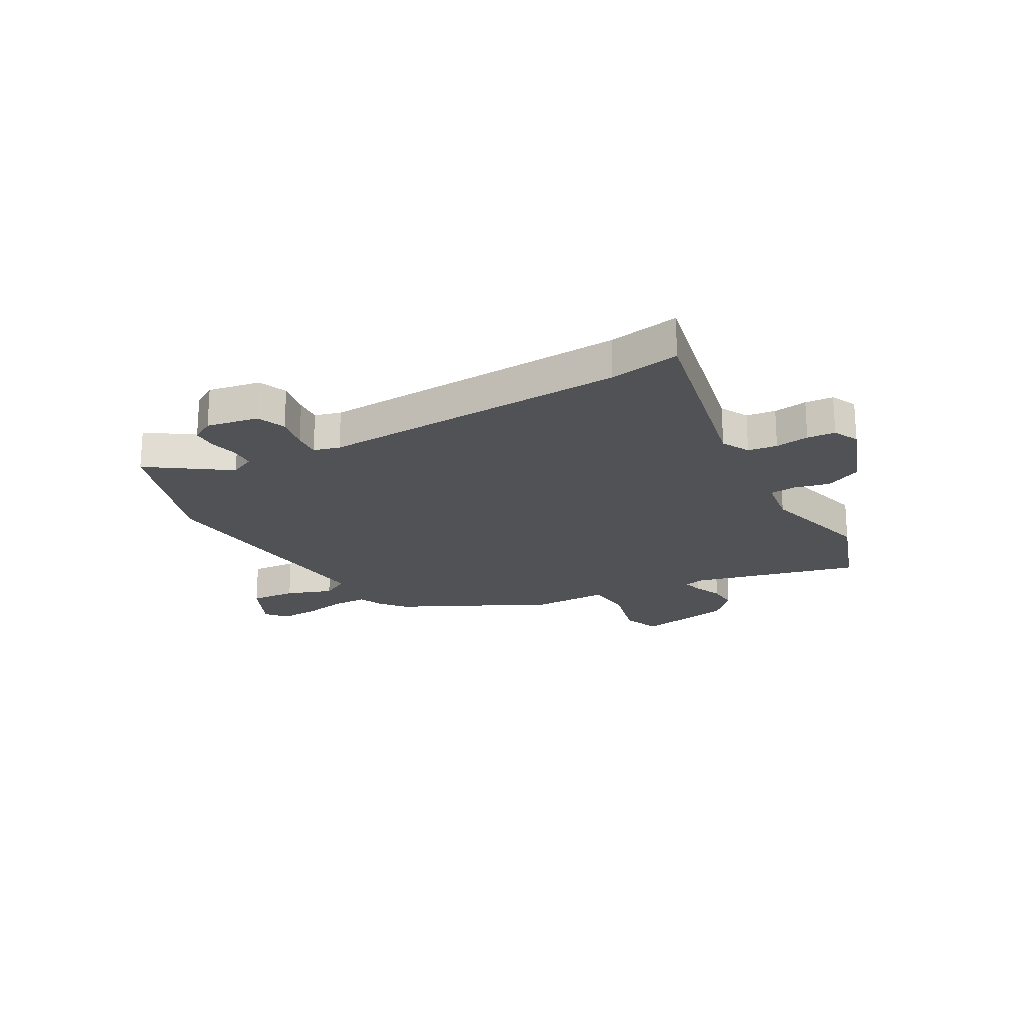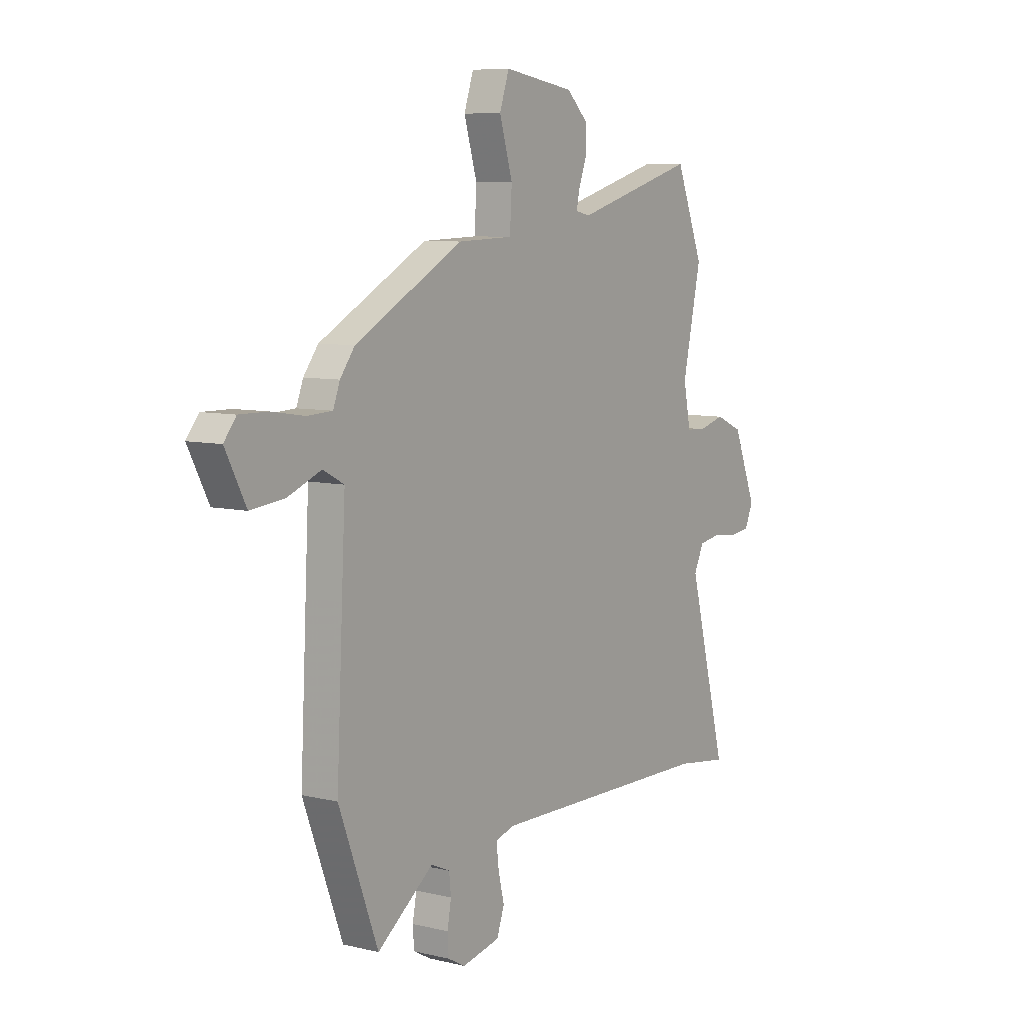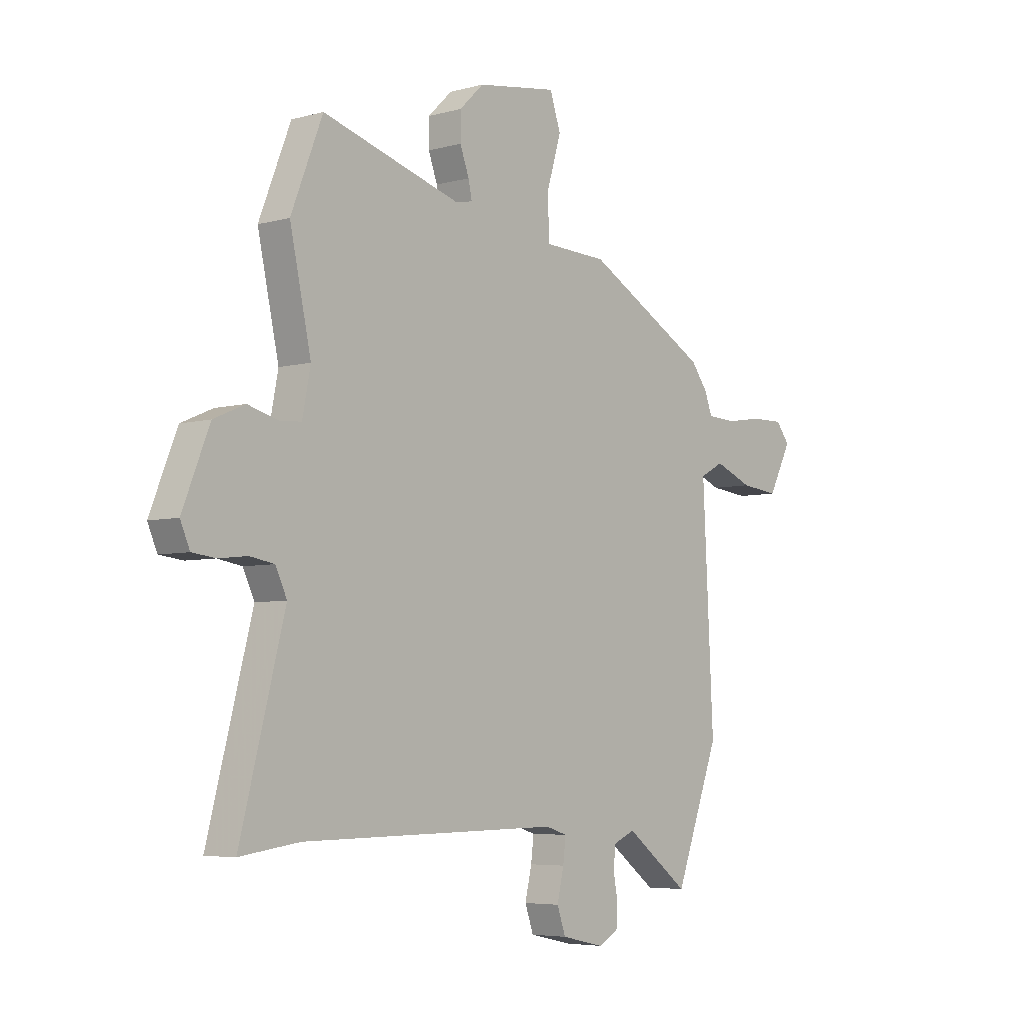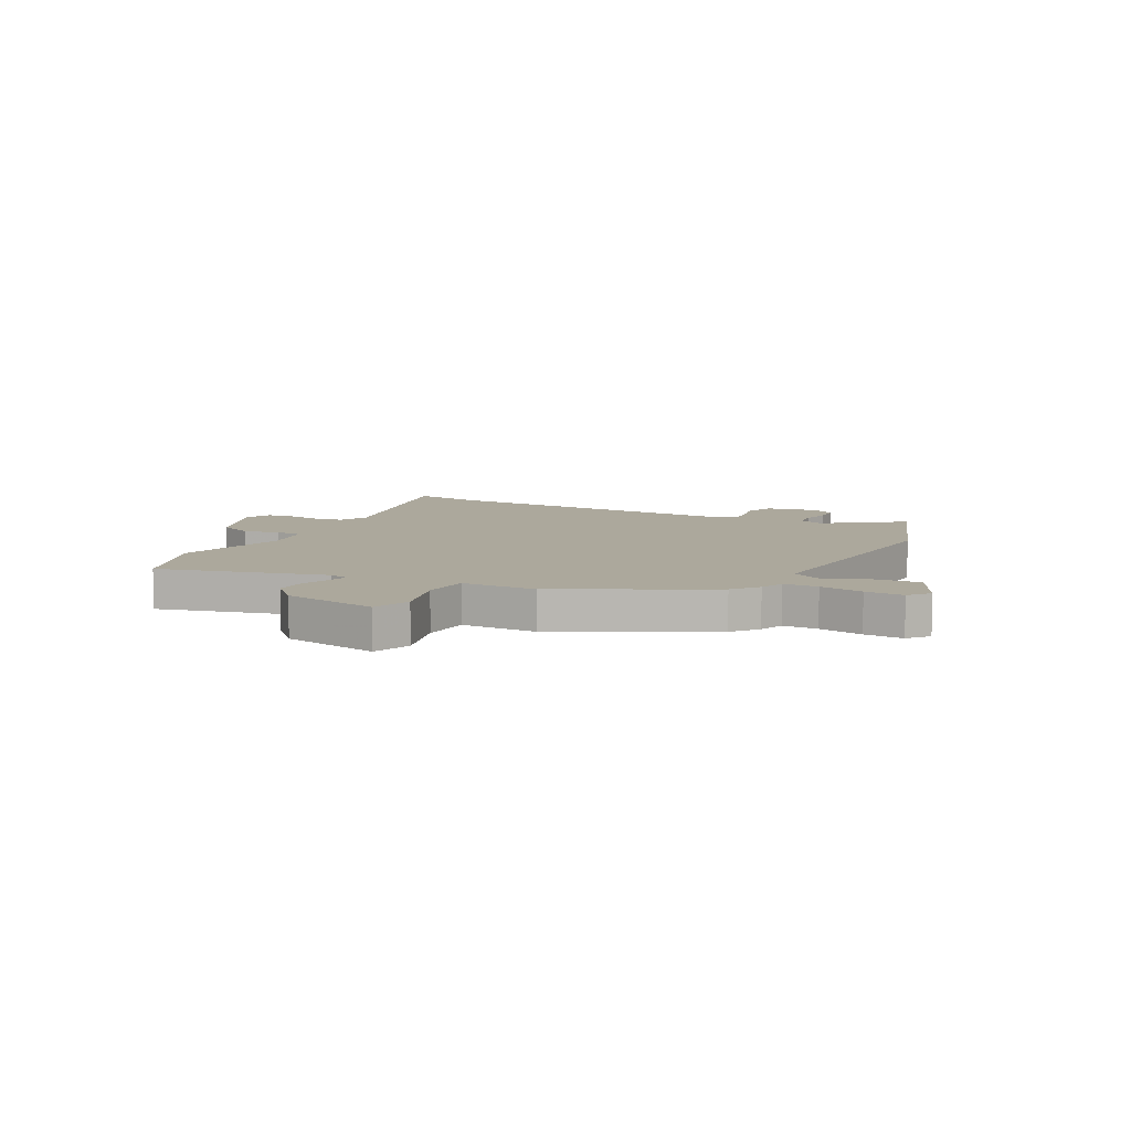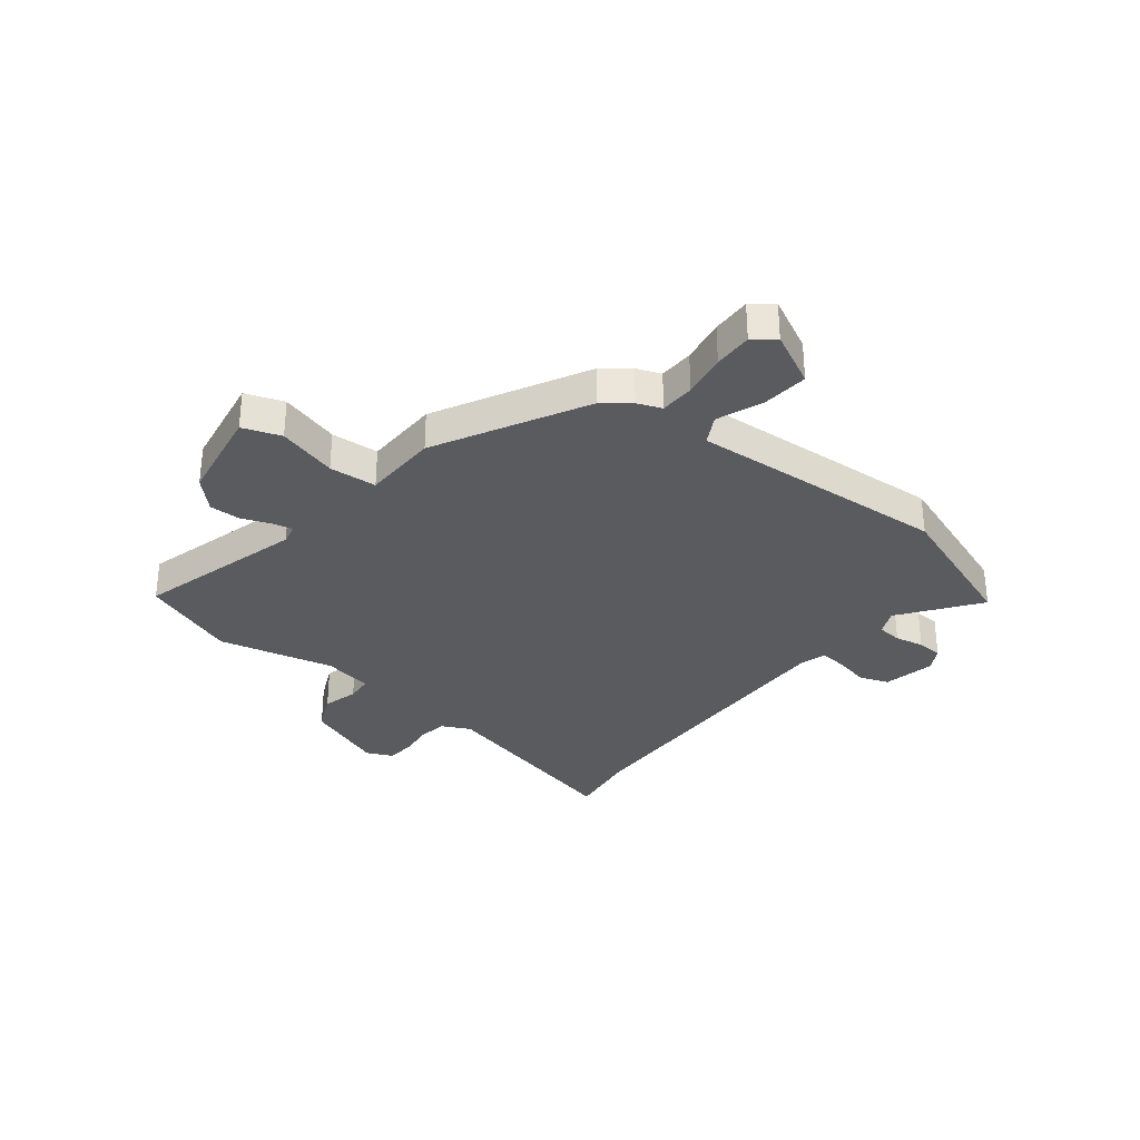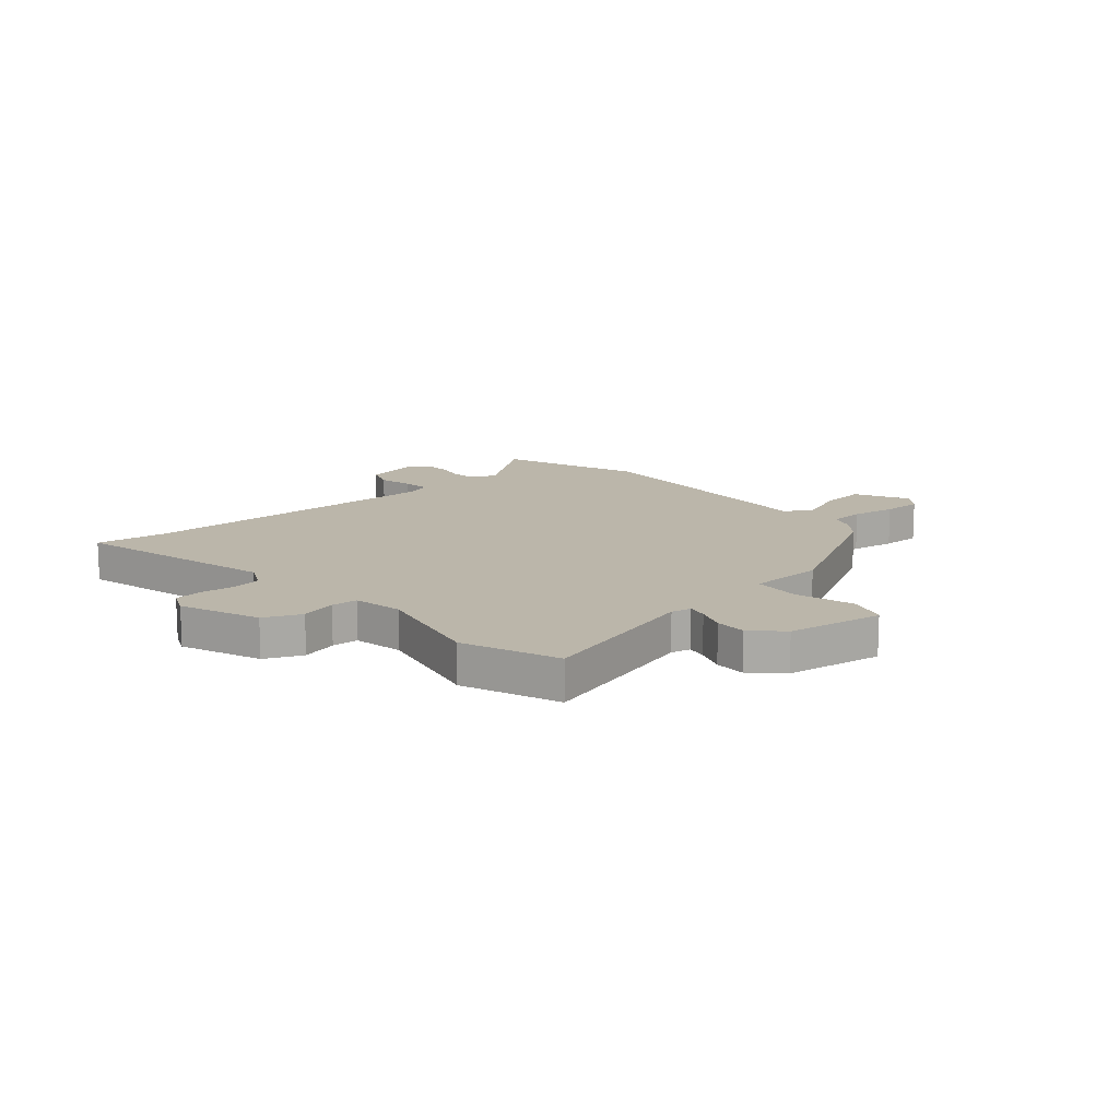
<metadata>
{"format":"obj","ext":"obj","renderer":"f3d","projection":"perspective","resolution":1024,"background":"white","views":[{"elev":-21.0,"azim":-148.5,"up":"+Y"},{"elev":7.6,"azim":124.1,"up":"+Z"},{"elev":-5.3,"azim":-49.7,"up":"+Z"},{"elev":8.5,"azim":28.9,"up":"+Y"},{"elev":-32.2,"azim":52.5,"up":"+Y"},{"elev":14.1,"azim":-40.7,"up":"+Y"}]}
</metadata>
<code>
v 0.557 0.07 -0.35
v 0.458 0.07 -0.612
v 0.316 0.07 -0.505
v 0.268 0.07 -0.526
v 0.263 0.07 -0.572
v 0.273 0.07 -0.626
v 0.27 0.07 -0.673
v 0.226 0.07 -0.697
v 0.13 0.07 -0.676
v 0.111 0.07 -0.622
v 0.126 0.07 -0.558
v 0.132 0.07 -0.507
v 0.084 0.07 -0.492
v -0.49 0.07 -0.499
v -0.622 0.07 -0.517
v -0.524 0.07 -0.142
v -0.549 0.07 -0.089
v -0.603 0.07 -0.08
v -0.666 0.07 -0.087
v -0.718 0.07 -0.081
v -0.739 0.07 -0.033
v -0.68 0.07 0.114
v -0.611 0.07 0.144
v -0.545 0.07 0.126
v -0.496 0.07 0.129
v -0.478 0.07 0.221
v -0.525 0.07 0.436
v -0.455 0.07 0.613
v -0.146 0.07 0.524
v -0.109 0.07 0.532
v -0.117 0.07 0.569
v -0.137 0.07 0.623
v -0.137 0.07 0.681
v -0.083 0.07 0.733
v 0.096 0.07 0.761
v 0.12 0.07 0.69
v 0.087 0.07 0.58
v 0.092 0.07 0.492
v 0.232 0.07 0.487
v 0.505 0.07 0.338
v 0.542 0.07 0.289
v 0.559 0.07 0.244
v 0.623 0.07 0.241
v 0.705 0.07 0.254
v 0.777 0.07 0.255
v 0.808 0.07 0.216
v 0.756 0.07 0.116
v 0.671 0.07 0.125
v 0.586 0.07 0.159
v 0.533 0.07 0.131
v 0.542 0.07 -0.046
v 0.557 0 -0.35
v 0.458 0 -0.612
v 0.316 0 -0.505
v 0.268 0 -0.526
v 0.263 0 -0.572
v 0.273 0 -0.626
v 0.27 0 -0.673
v 0.226 0 -0.697
v 0.13 0 -0.676
v 0.111 0 -0.622
v 0.126 0 -0.558
v 0.132 0 -0.507
v 0.084 0 -0.492
v -0.49 0 -0.499
v -0.622 0 -0.517
v -0.524 0 -0.142
v -0.549 0 -0.089
v -0.603 0 -0.08
v -0.666 0 -0.087
v -0.718 0 -0.081
v -0.739 0 -0.033
v -0.68 0 0.114
v -0.611 0 0.144
v -0.545 0 0.126
v -0.496 0 0.129
v -0.478 0 0.221
v -0.525 0 0.436
v -0.455 0 0.613
v -0.146 0 0.524
v -0.109 0 0.532
v -0.117 0 0.569
v -0.137 0 0.623
v -0.137 0 0.681
v -0.083 0 0.733
v 0.096 0 0.761
v 0.12 0 0.69
v 0.087 0 0.58
v 0.092 0 0.492
v 0.232 0 0.487
v 0.505 0 0.338
v 0.542 0 0.289
v 0.559 0 0.244
v 0.623 0 0.241
v 0.705 0 0.254
v 0.777 0 0.255
v 0.808 0 0.216
v 0.756 0 0.116
v 0.671 0 0.125
v 0.586 0 0.159
v 0.533 0 0.131
v 0.542 0 -0.046
f 50 51 1 2
f 46 47 48 49
f 44 45 46 49
f 43 44 49 50
f 42 43 50
f 41 42 50
f 38 39 40 41
f 38 41 50 2
f 34 35 36 37
f 34 37 38
f 31 32 33 34
f 30 31 34 38
f 29 30 38 2
f 26 27 28 29
f 25 26 29 2
f 21 22 23 24
f 18 19 20 21
f 17 18 21 24
f 16 17 24 25
f 14 15 16
f 13 14 16 25
f 8 9 10 11
f 8 11 12
f 5 6 7 8
f 4 5 8 12
f 3 4 12 13
f 25 2 3
f 3 13 25
f 53 52 102 101
f 100 99 98 97
f 100 97 96 95
f 101 100 95 94
f 101 94 93
f 101 93 92
f 92 91 90 89
f 53 101 92 89
f 88 87 86 85
f 89 88 85
f 85 84 83 82
f 89 85 82 81
f 53 89 81 80
f 80 79 78 77
f 53 80 77 76
f 75 74 73 72
f 72 71 70 69
f 75 72 69 68
f 76 75 68 67
f 67 66 65
f 76 67 65 64
f 62 61 60 59
f 63 62 59
f 59 58 57 56
f 63 59 56 55
f 64 63 55 54
f 54 53 76
f 76 64 54
f 1 52 53 2
f 2 53 54 3
f 3 54 55 4
f 4 55 56 5
f 5 56 57 6
f 6 57 58 7
f 7 58 59 8
f 8 59 60 9
f 9 60 61 10
f 10 61 62 11
f 11 62 63 12
f 12 63 64 13
f 13 64 65 14
f 14 65 66 15
f 15 66 67 16
f 16 67 68 17
f 17 68 69 18
f 18 69 70 19
f 19 70 71 20
f 20 71 72 21
f 21 72 73 22
f 22 73 74 23
f 23 74 75 24
f 24 75 76 25
f 25 76 77 26
f 26 77 78 27
f 27 78 79 28
f 28 79 80 29
f 29 80 81 30
f 30 81 82 31
f 31 82 83 32
f 32 83 84 33
f 33 84 85 34
f 34 85 86 35
f 35 86 87 36
f 36 87 88 37
f 37 88 89 38
f 38 89 90 39
f 39 90 91 40
f 40 91 92 41
f 41 92 93 42
f 42 93 94 43
f 43 94 95 44
f 44 95 96 45
f 45 96 97 46
f 46 97 98 47
f 47 98 99 48
f 48 99 100 49
f 49 100 101 50
f 50 101 102 51
f 51 102 52 1

</code>
